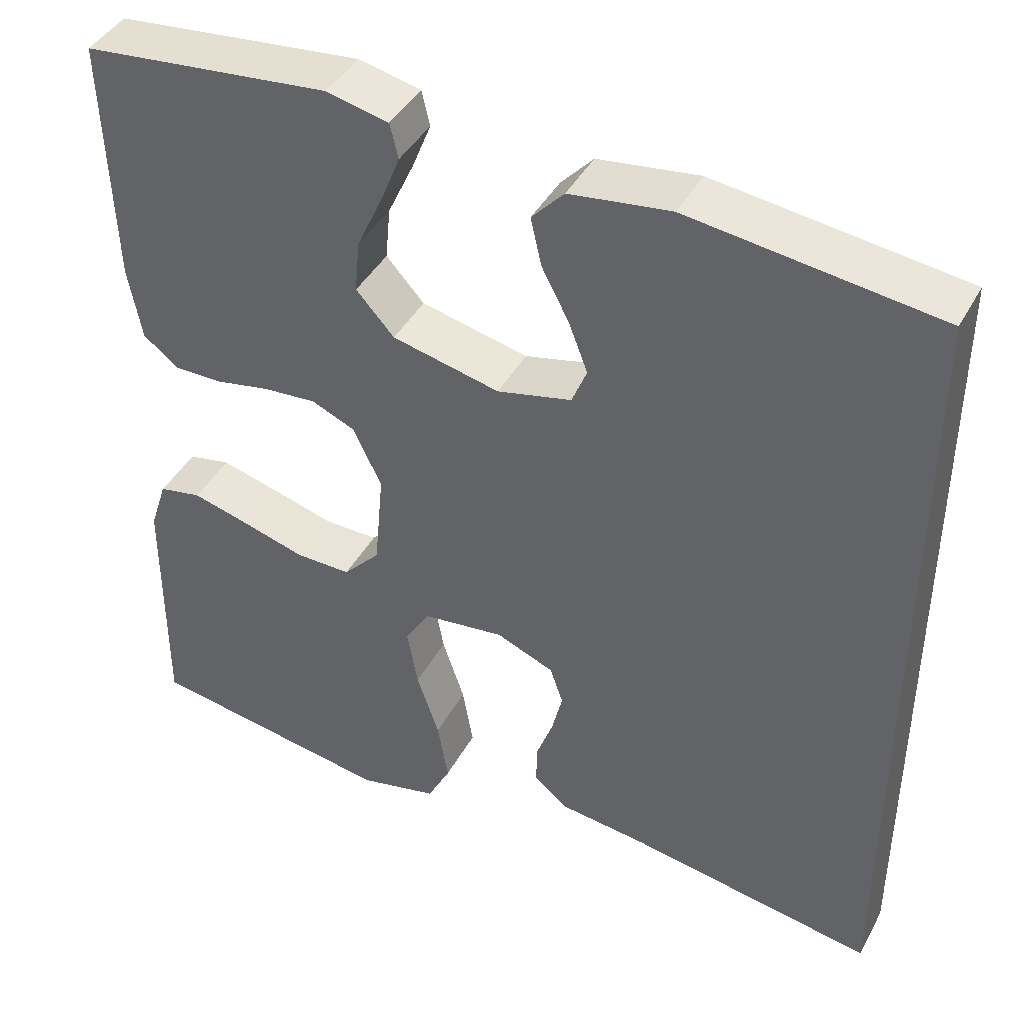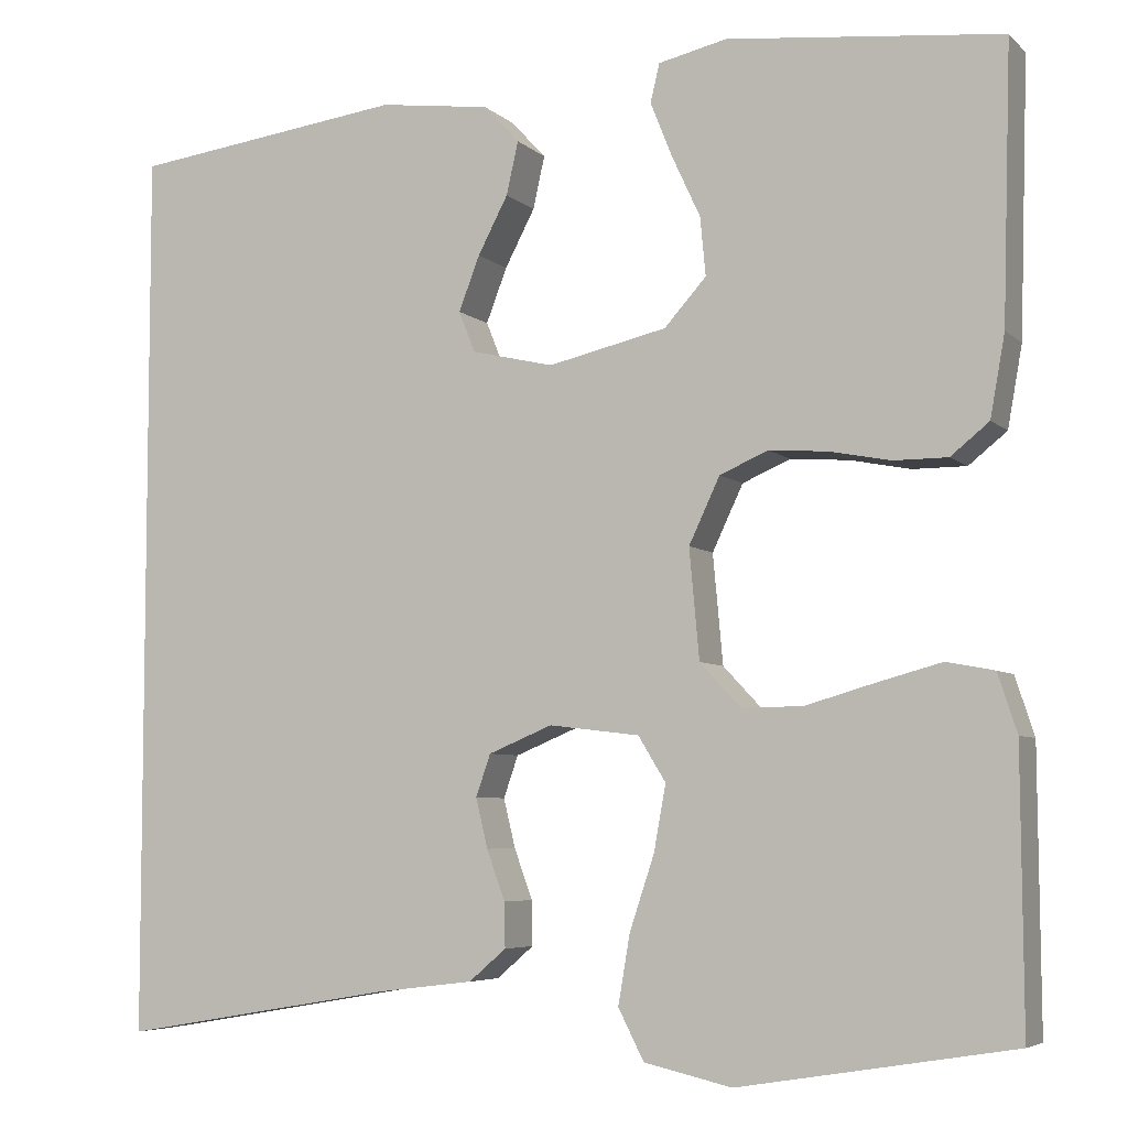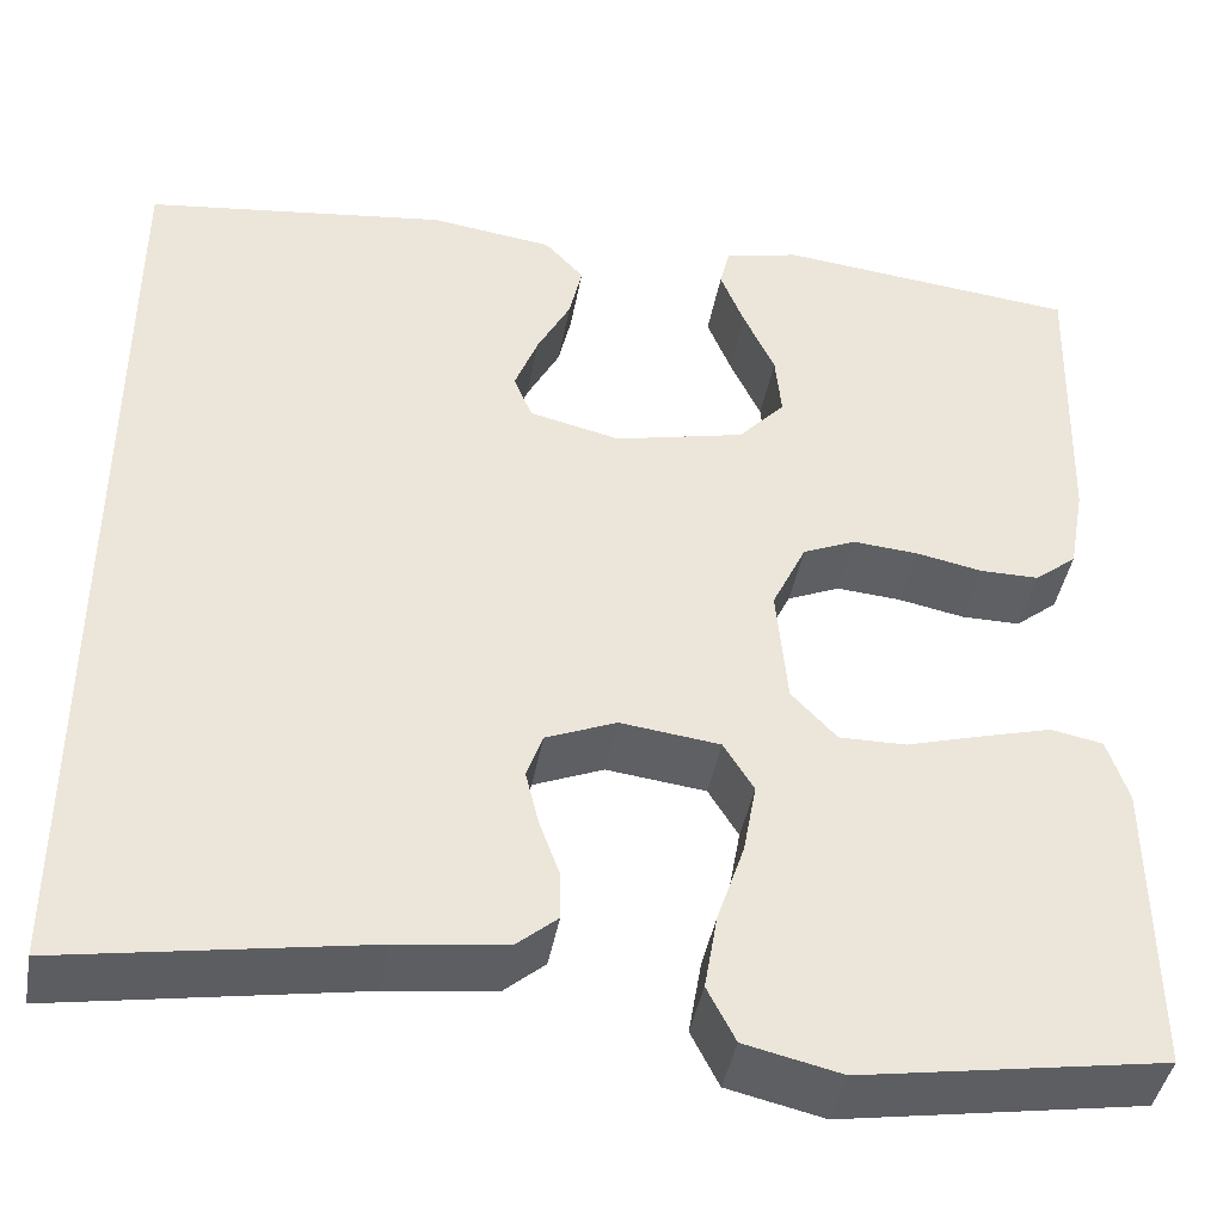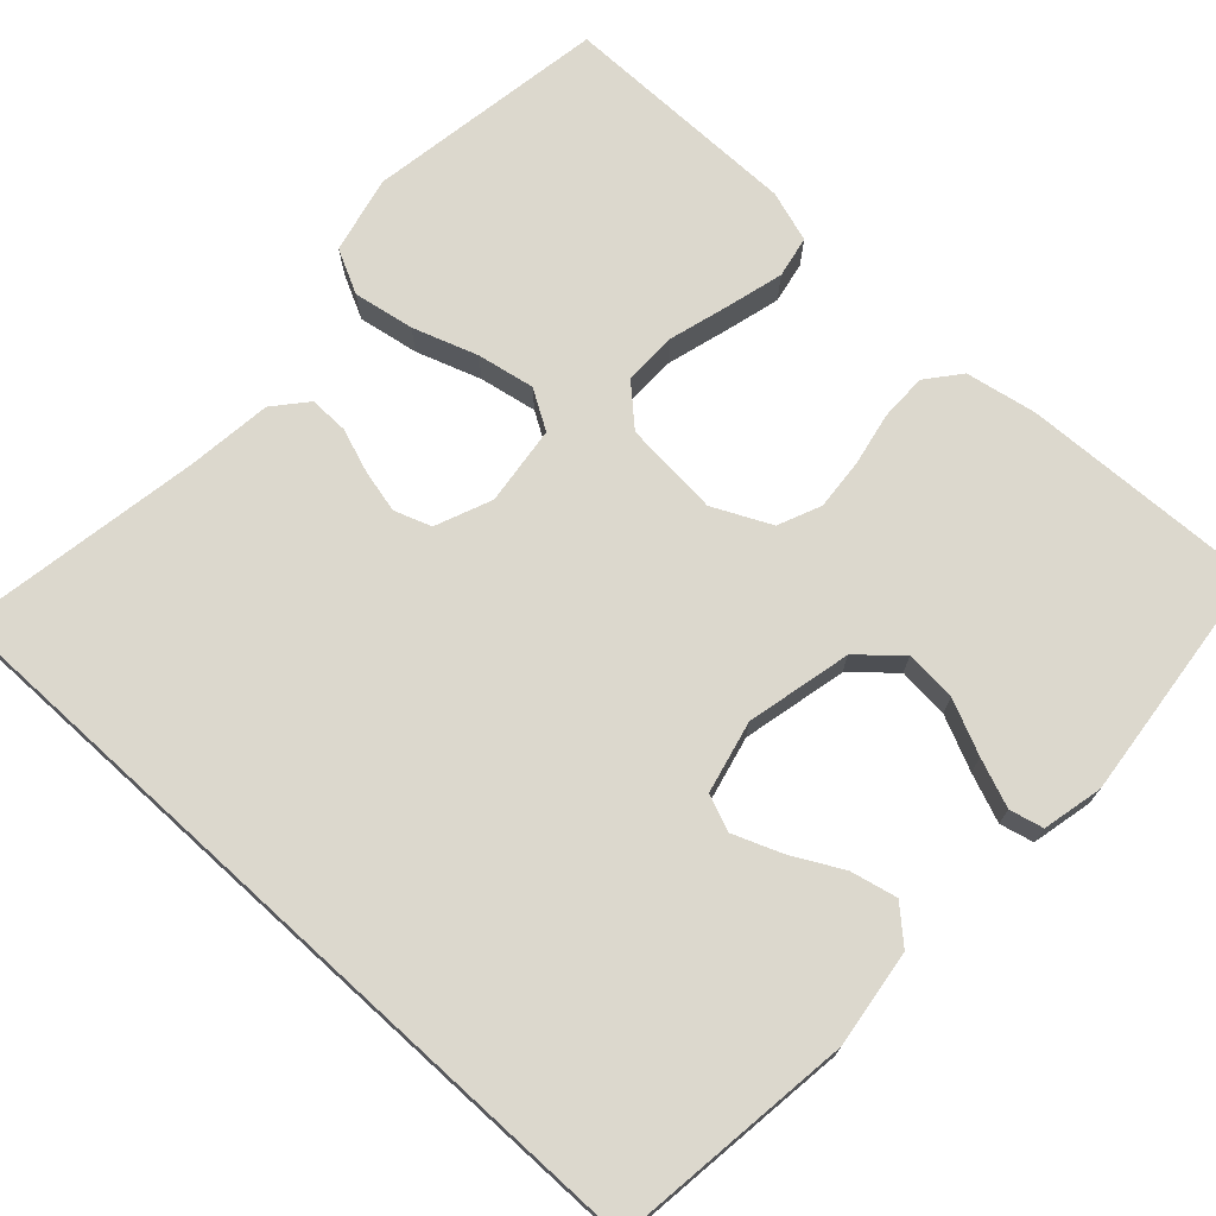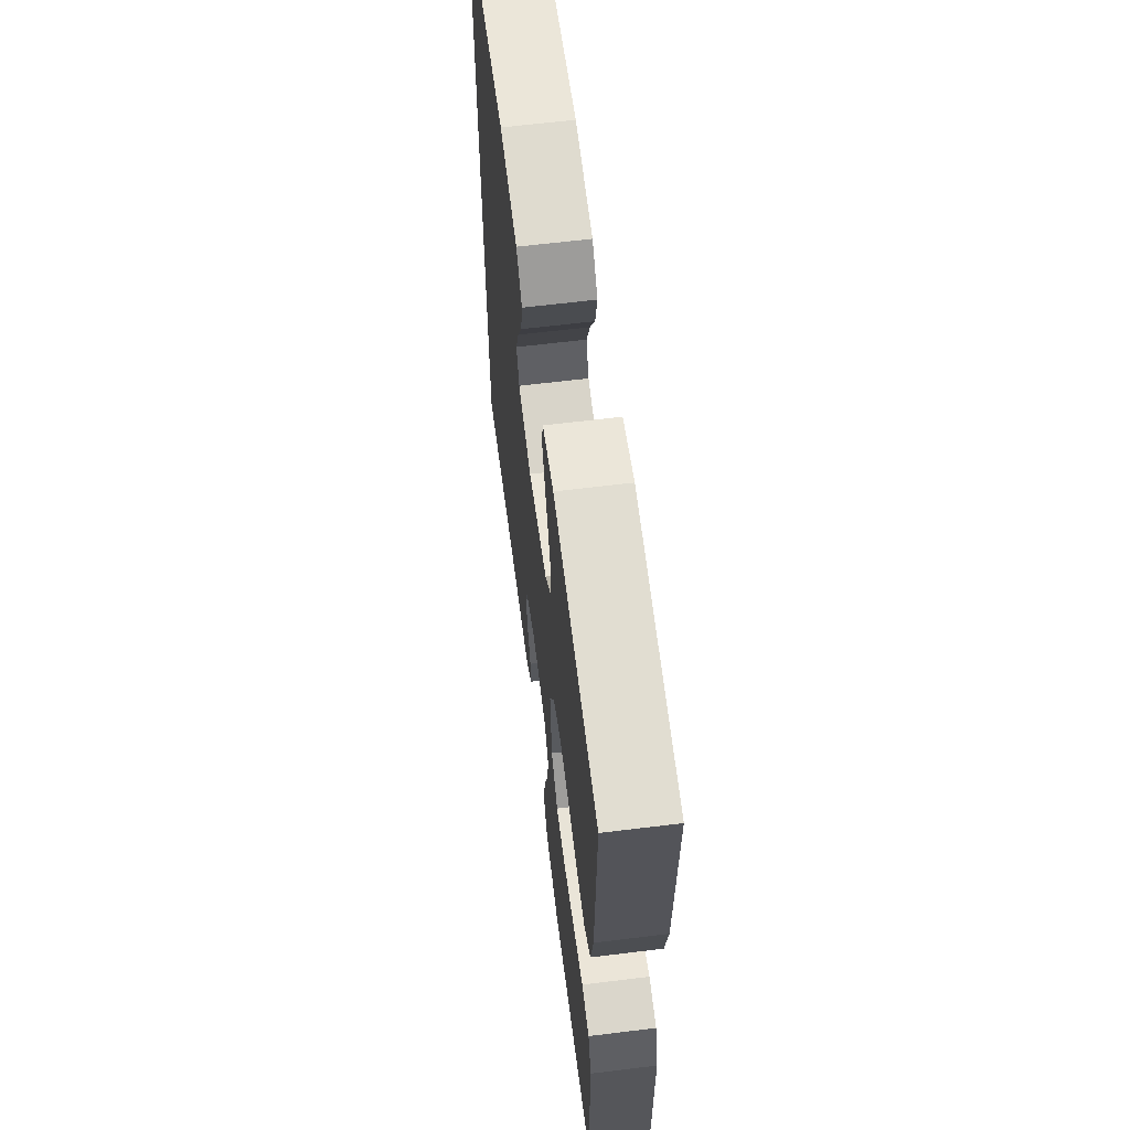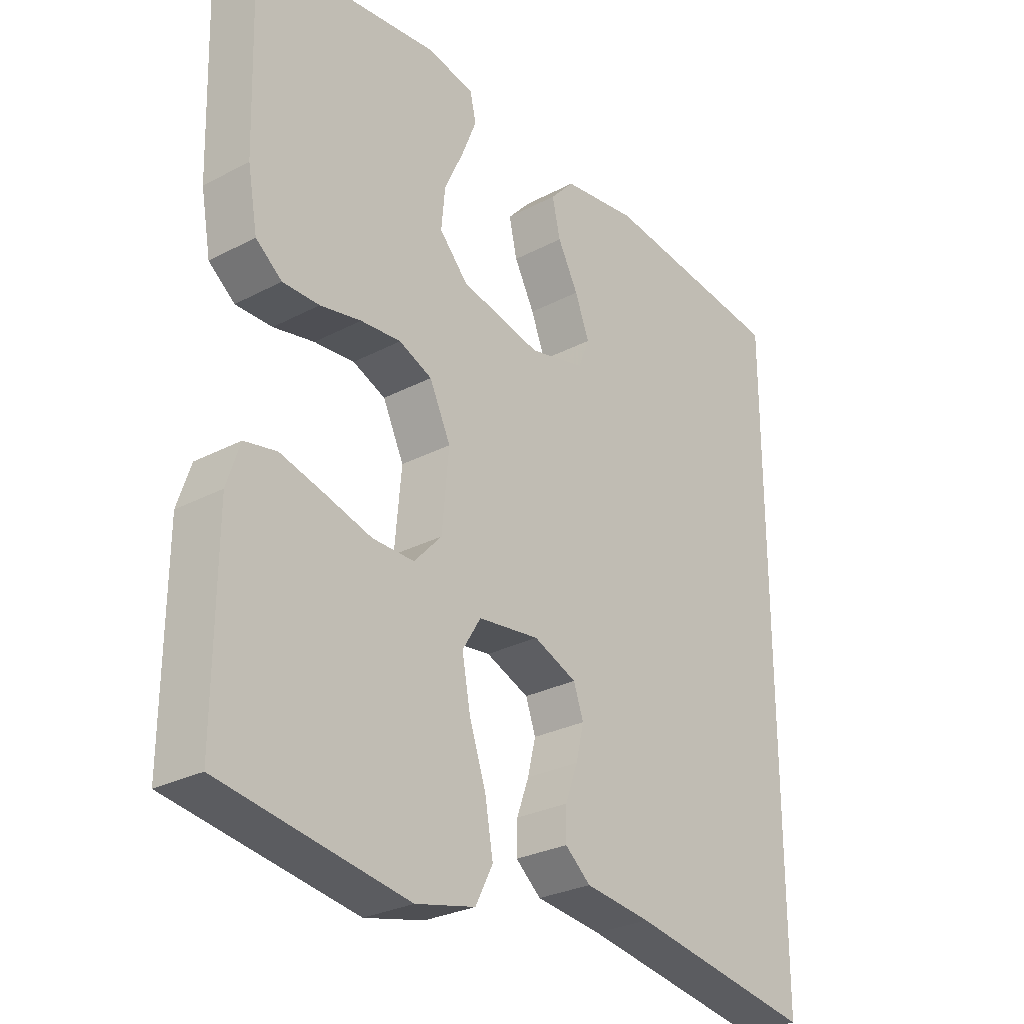
<metadata>
{"format":"obj","ext":"obj","renderer":"f3d","projection":"perspective","resolution":1024,"background":"white","views":[{"elev":42.3,"azim":-153.3,"up":"+Z"},{"elev":-5.7,"azim":23.6,"up":"+Z"},{"elev":-42.7,"azim":-10.3,"up":"+Z"},{"elev":72.4,"azim":-47.6,"up":"+Y"},{"elev":63.2,"azim":82.9,"up":"+Z"},{"elev":-27.9,"azim":128.8,"up":"+Z"}]}
</metadata>
<code>
v 0.5 0.07 -0.5
v 0.2 0.07 -0.549
v 0.104 0.07 -0.527
v 0.076 0.07 -0.472
v 0.089 0.07 -0.396
v 0.116 0.07 -0.315
v 0.129 0.07 -0.243
v 0.099 0.07 -0.194
v 0 0.07 -0.182
v -0.07 0.07 -0.211
v -0.086 0.07 -0.257
v -0.073 0.07 -0.311
v -0.053 0.07 -0.366
v -0.052 0.07 -0.415
v -0.093 0.07 -0.45
v -0.2 0.07 -0.463
v -0.5 0.07 -0.514
v -0.5 0.07 0.466
v -0.2 0.07 0.505
v -0.078 0.07 0.489
v -0.039 0.07 0.447
v -0.052 0.07 0.389
v -0.085 0.07 0.326
v -0.108 0.07 0.266
v -0.09 0.07 0.221
v 0 0.07 0.2
v 0.13 0.07 0.23
v 0.176 0.07 0.281
v 0.17 0.07 0.345
v 0.139 0.07 0.412
v 0.115 0.07 0.472
v 0.125 0.07 0.514
v 0.2 0.07 0.531
v 0.5 0.07 0.5
v 0.491 0.07 0.2
v 0.475 0.07 0.111
v 0.433 0.07 0.077
v 0.374 0.07 0.077
v 0.308 0.07 0.09
v 0.243 0.07 0.095
v 0.19 0.07 0.072
v 0.156 0.07 0
v 0.167 0.07 -0.12
v 0.212 0.07 -0.168
v 0.279 0.07 -0.167
v 0.355 0.07 -0.145
v 0.425 0.07 -0.126
v 0.477 0.07 -0.136
v 0.498 0.07 -0.2
v 0.5 0 -0.5
v 0.2 0 -0.549
v 0.104 0 -0.527
v 0.076 0 -0.472
v 0.089 0 -0.396
v 0.116 0 -0.315
v 0.129 0 -0.243
v 0.099 0 -0.194
v 0 0 -0.182
v -0.07 0 -0.211
v -0.086 0 -0.257
v -0.073 0 -0.311
v -0.053 0 -0.366
v -0.052 0 -0.415
v -0.093 0 -0.45
v -0.2 0 -0.463
v -0.5 0 -0.514
v -0.5 0 0.466
v -0.2 0 0.505
v -0.078 0 0.489
v -0.039 0 0.447
v -0.052 0 0.389
v -0.085 0 0.326
v -0.108 0 0.266
v -0.09 0 0.221
v 0 0 0.2
v 0.13 0 0.23
v 0.176 0 0.281
v 0.17 0 0.345
v 0.139 0 0.412
v 0.115 0 0.472
v 0.125 0 0.514
v 0.2 0 0.531
v 0.5 0 0.5
v 0.491 0 0.2
v 0.475 0 0.111
v 0.433 0 0.077
v 0.374 0 0.077
v 0.308 0 0.09
v 0.243 0 0.095
v 0.19 0 0.072
v 0.156 0 0
v 0.167 0 -0.12
v 0.212 0 -0.168
v 0.279 0 -0.167
v 0.355 0 -0.145
v 0.425 0 -0.126
v 0.477 0 -0.136
v 0.498 0 -0.2
f 4 5 6
f 3 4 6
f 2 3 6
f 1 2 6
f 49 1 6
f 48 49 6
f 47 48 6
f 46 47 6
f 45 46 6
f 44 45 6 7
f 43 44 7 8
f 42 43 8 9
f 41 42 9 10
f 37 38 39
f 36 37 39
f 35 36 39
f 34 35 39
f 33 34 39
f 32 33 39
f 31 32 39
f 30 31 39
f 29 30 39
f 28 29 39 40
f 27 28 40 41
f 21 22 23
f 20 21 23
f 19 20 23
f 18 19 23
f 18 23 24
f 18 24 25
f 17 18 25
f 16 17 25
f 14 15 16
f 13 14 16
f 12 13 16
f 11 12 16
f 16 25 26
f 11 16 26
f 10 11 26
f 10 26 27 41
f 55 54 53
f 55 53 52
f 55 52 51
f 55 51 50
f 55 50 98
f 55 98 97
f 55 97 96
f 55 96 95
f 55 95 94
f 56 55 94 93
f 57 56 93 92
f 58 57 92 91
f 59 58 91 90
f 88 87 86
f 88 86 85
f 88 85 84
f 88 84 83
f 88 83 82
f 88 82 81
f 88 81 80
f 88 80 79
f 88 79 78
f 89 88 78 77
f 90 89 77 76
f 72 71 70
f 72 70 69
f 72 69 68
f 72 68 67
f 73 72 67
f 74 73 67
f 74 67 66
f 74 66 65
f 65 64 63
f 65 63 62
f 65 62 61
f 65 61 60
f 75 74 65
f 75 65 60
f 75 60 59
f 90 76 75 59
f 1 50 51 2
f 2 51 52 3
f 3 52 53 4
f 4 53 54 5
f 5 54 55 6
f 6 55 56 7
f 7 56 57 8
f 8 57 58 9
f 9 58 59 10
f 10 59 60 11
f 11 60 61 12
f 12 61 62 13
f 13 62 63 14
f 14 63 64 15
f 15 64 65 16
f 16 65 66 17
f 17 66 67 18
f 18 67 68 19
f 19 68 69 20
f 20 69 70 21
f 21 70 71 22
f 22 71 72 23
f 23 72 73 24
f 24 73 74 25
f 25 74 75 26
f 26 75 76 27
f 27 76 77 28
f 28 77 78 29
f 29 78 79 30
f 30 79 80 31
f 31 80 81 32
f 32 81 82 33
f 33 82 83 34
f 34 83 84 35
f 35 84 85 36
f 36 85 86 37
f 37 86 87 38
f 38 87 88 39
f 39 88 89 40
f 40 89 90 41
f 41 90 91 42
f 42 91 92 43
f 43 92 93 44
f 44 93 94 45
f 45 94 95 46
f 46 95 96 47
f 47 96 97 48
f 48 97 98 49
f 49 98 50 1

</code>
